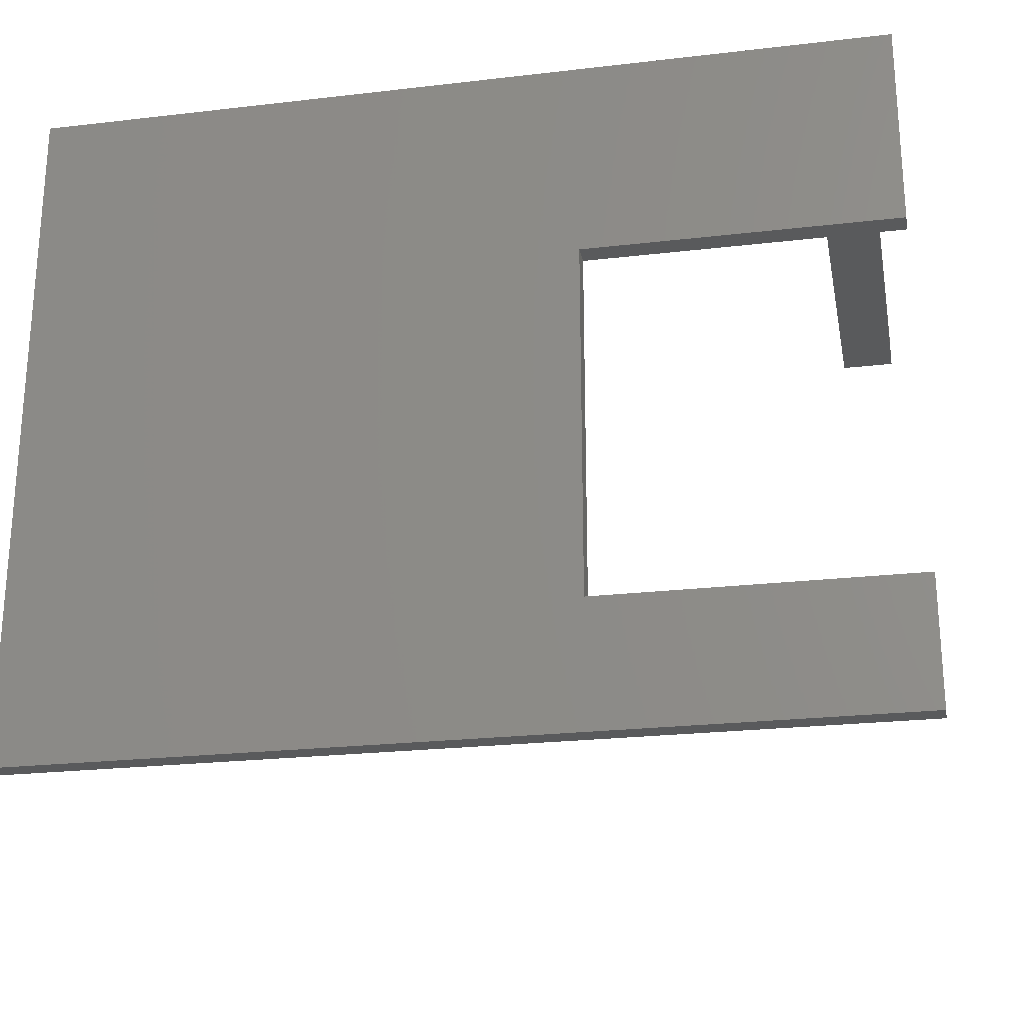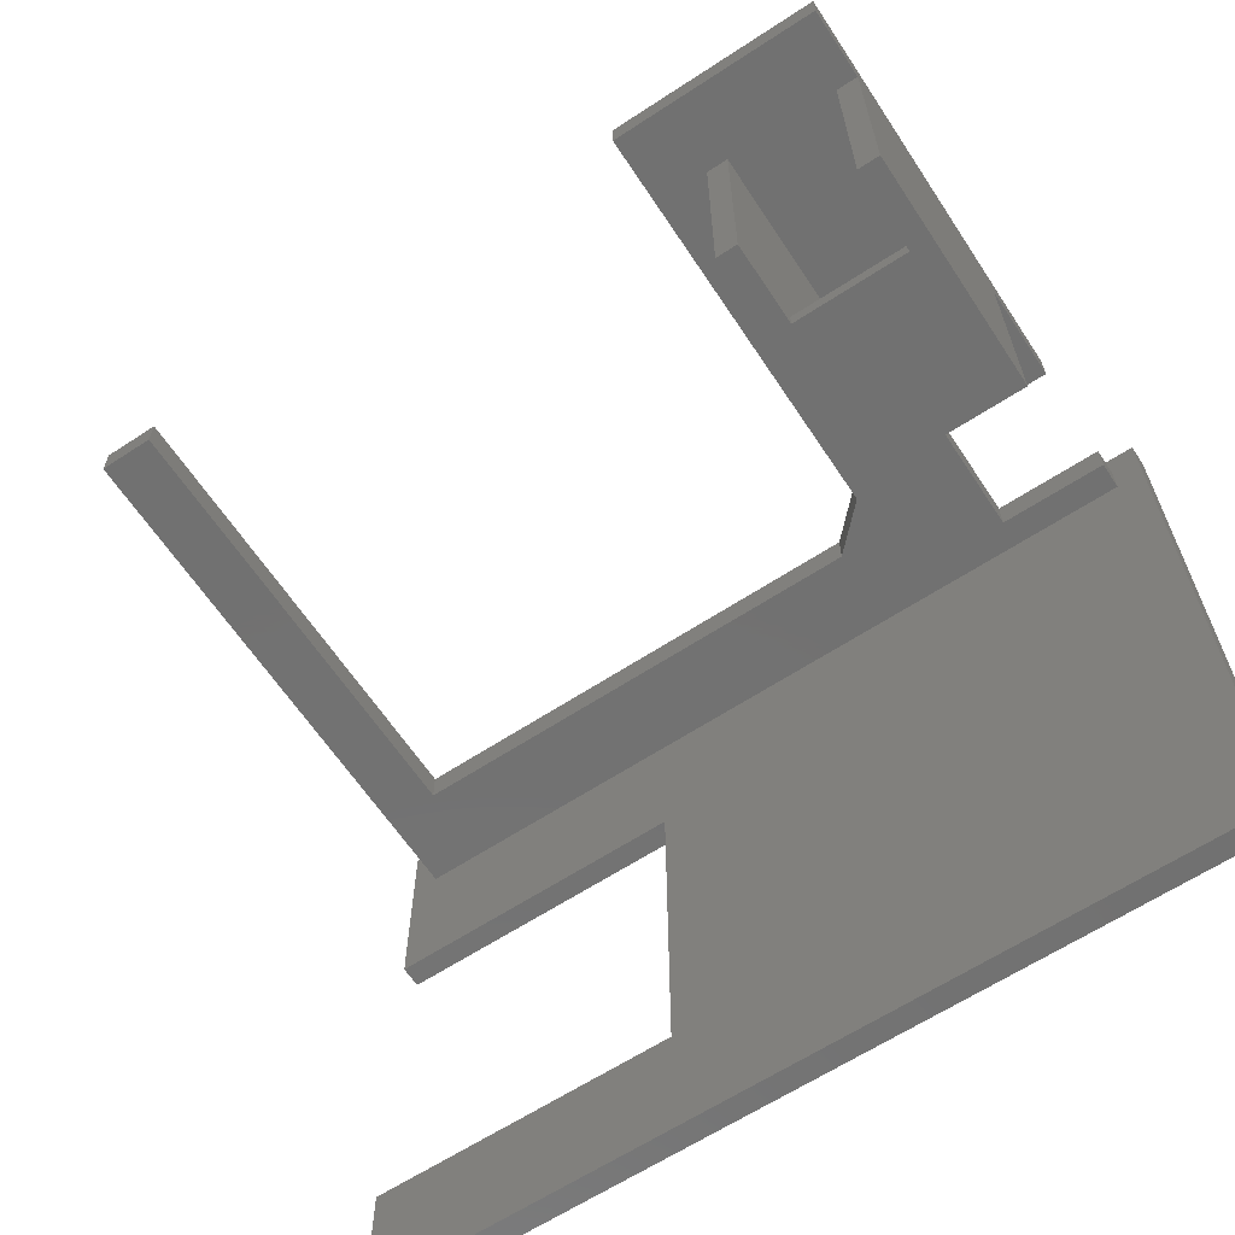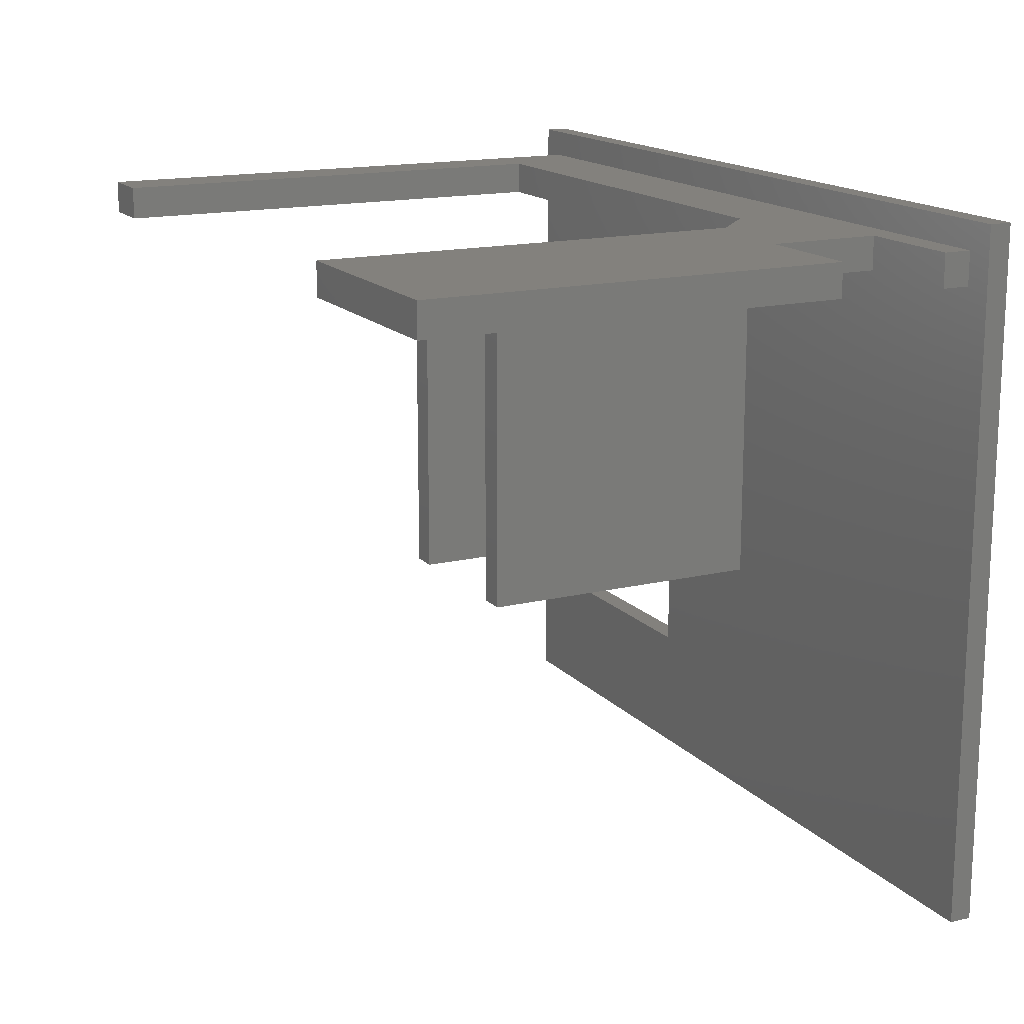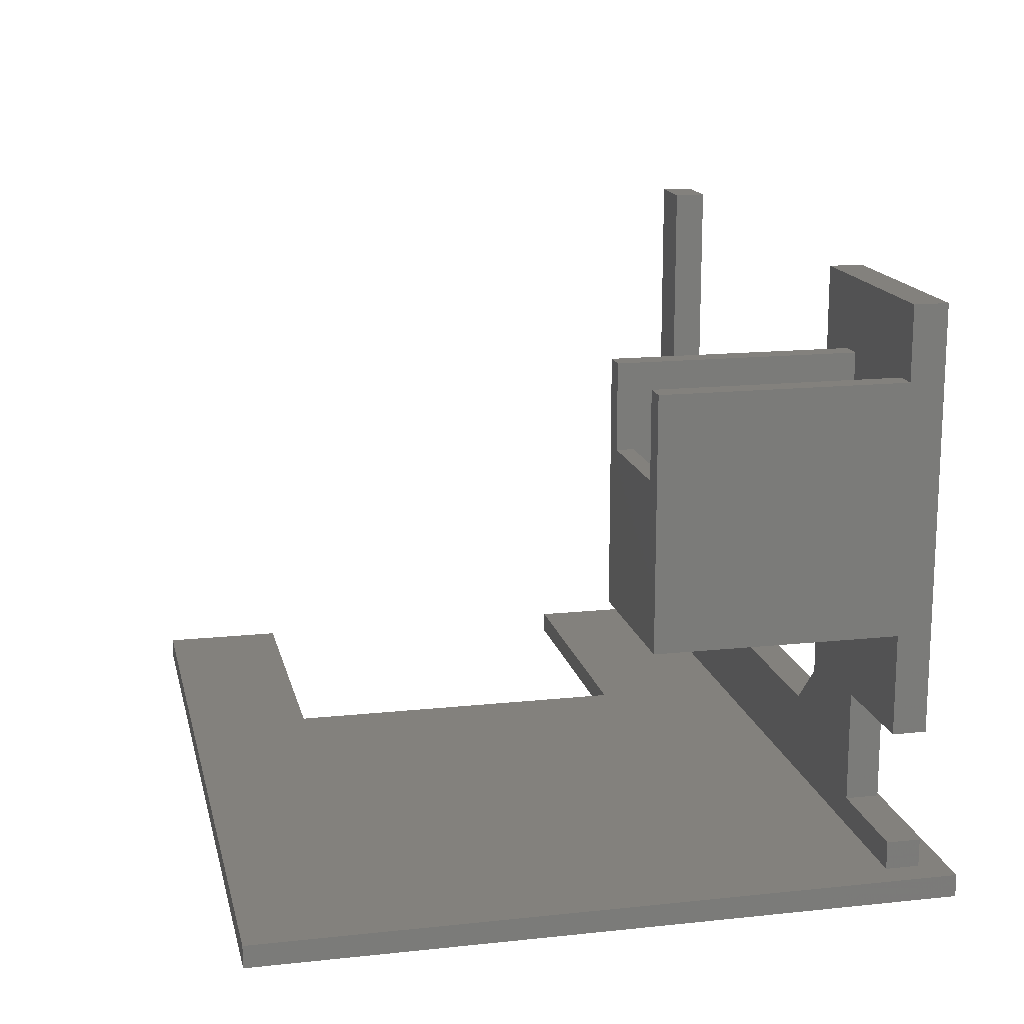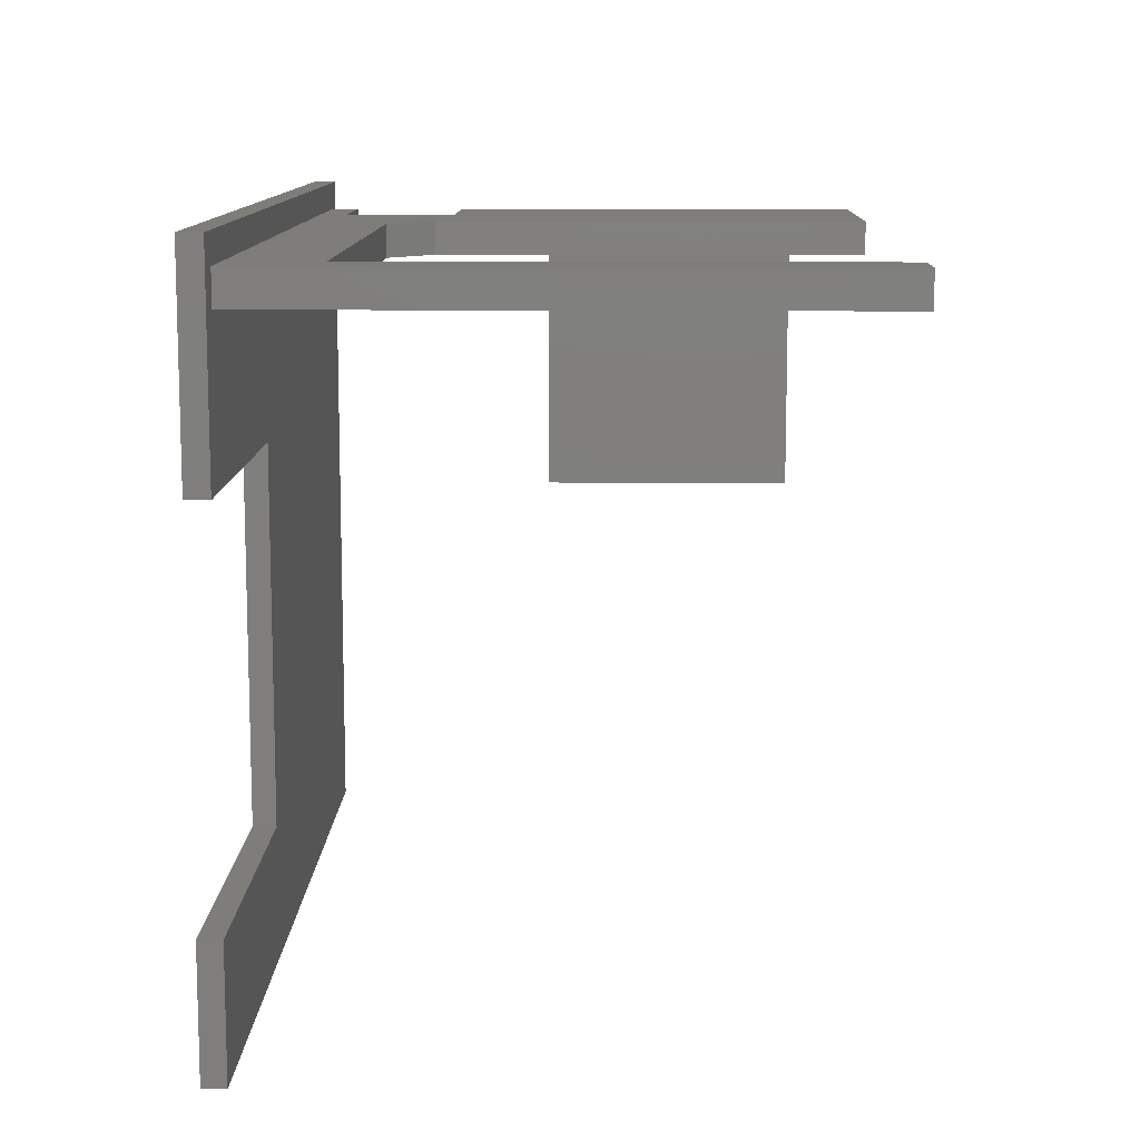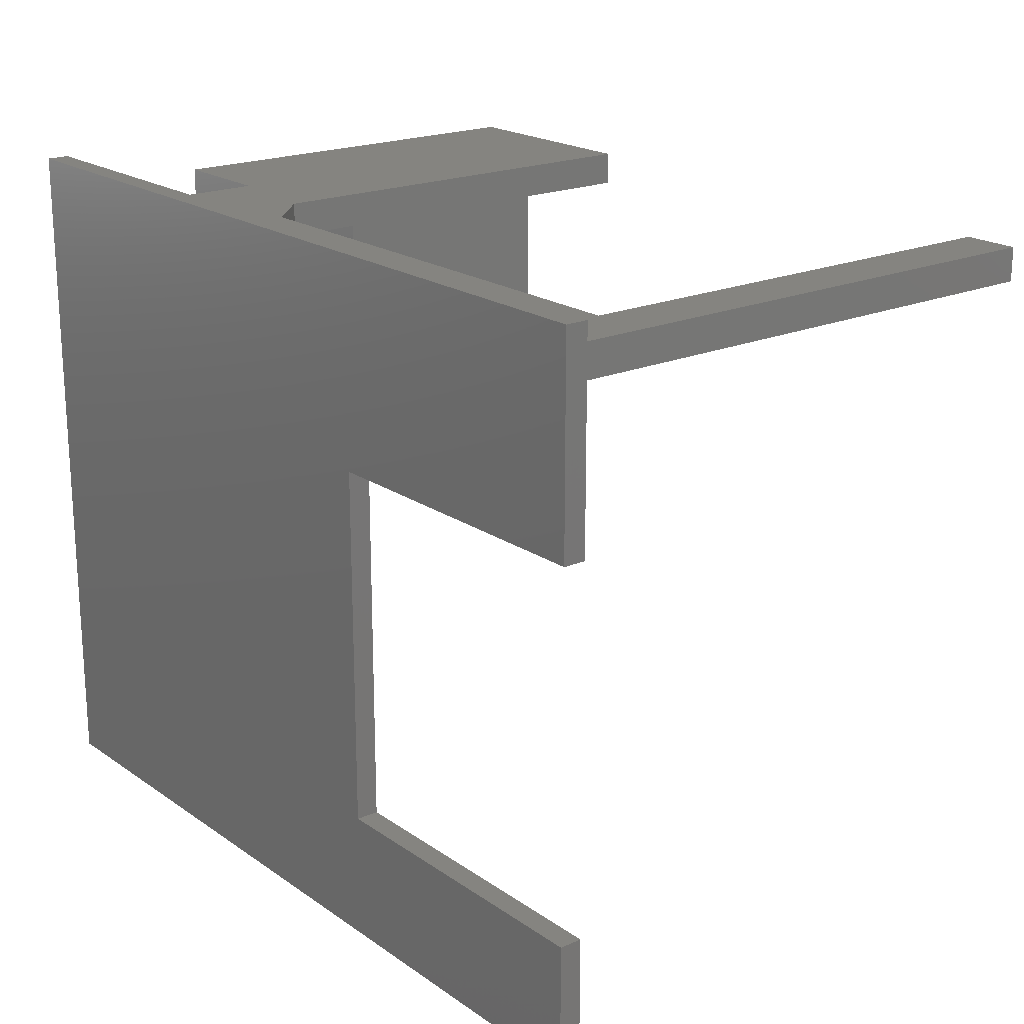
<metadata>
{"format":"stl","ext":"stl","renderer":"f3d","projection":"perspective","resolution":1024,"background":"white","views":[{"elev":-23.8,"azim":-169.0,"up":"+Y"},{"elev":-63.5,"azim":33.5,"up":"+Y"},{"elev":15.8,"azim":63.3,"up":"+Y"},{"elev":15.8,"azim":77.5,"up":"+Z"},{"elev":11.2,"azim":-88.6,"up":"+Y"},{"elev":19.9,"azim":-128.6,"up":"+Y"}]}
</metadata>
<code>
# stl→obj: 86 verts, 178 faces
v 155 101 0
v 1.42e-15 64 0
v 0 101 0
v 55.6 64 1.974e-14
v 55.6 -0.2 1.974e-14
v 1.42e-15 -0.2 0
v 155 -23 0
v 0 -23 0
v 5 96 4
v 0 101 4
v 0 96 4
v 155 101 4
v 150 96 4
v 155 96 4
v 150 90 9
v 150 90 4
v 150 96 9
v 15 90 104
v 5 96 104
v 5 90 104
v 15 96 104
v 15 96 19
v 130 96 9
v 111 96 19
v 130 96 29.17
v 103 96 19
v 111 96 27
v 111 96 104
v 150 96 29.17
v 150 96 104
v 150 47 47
v 146 47 75.75
v 121 47 47
v 150 47 91
v 146 47 91
v 125 47 75.75
v 121 47 91
v 125 47 91
v 121 90 91
v 121 90 47
v 146 58 47
v 136.5 54 47
v 136.5 58 47
v 125 61.5 47
v 150 90 47
v 146 61.5 47
v 125 58 47
v 134.5 54 47
v 134.5 58 47
v 125 90 91
v 125 50 91
v 125 58 51.5
v 125 50 75.75
v 125 50 51.5
v 125 61.5 51.5
v 125 90 51.5
v 146 50 51.5
v 146 50 75.75
v 146 58 51.5
v 146 90 91
v 146 50 91
v 146 61.5 51.5
v 146 90 51.5
v 136.5 58 51.5
v 134.5 54 51.5
v 136.5 54 51.5
v 134.5 58 51.5
v 130 90 29.17
v 150 90 29.17
v 130 90 9
v 150 90 91
v 150 90 104
v 111 90 104
v 111 90 19
v 111 90 27
v 5 90 4
v 15 90 19
v 103 90 19
v 155 -23 4
v 0 -23 4
v 0 64 4
v 55.6 64 4
v 0 -0.2 4
v 55.6 -0.2 4
v 155 90 4
v 0 90 4
f 1 2 3
f 2 1 4
f 4 1 5
f 6 7 8
f 7 6 5
f 7 5 1
f 9 10 11
f 10 9 12
f 12 9 13
f 12 13 14
f 10 1 3
f 1 10 12
f 13 15 16
f 15 13 17
f 18 19 20
f 19 18 21
f 9 22 13
f 22 9 19
f 13 22 23
f 22 19 21
f 23 24 25
f 24 23 22
f 24 22 26
f 25 24 27
f 25 27 28
f 25 28 29
f 29 28 30
f 17 13 23
f 31 32 33
f 32 31 34
f 32 34 35
f 33 36 37
f 36 33 32
f 37 36 38
f 39 33 37
f 33 39 40
f 41 42 43
f 40 44 33
f 44 40 45
f 44 45 46
f 46 45 41
f 33 47 31
f 47 33 44
f 31 47 48
f 48 47 49
f 31 48 42
f 31 42 41
f 31 41 45
f 38 39 37
f 39 38 50
f 50 38 51
f 52 53 54
f 44 52 47
f 53 50 51
f 50 53 52
f 50 52 55
f 55 52 44
f 50 55 56
f 53 57 54
f 57 53 58
f 59 57 58
f 60 58 61
f 58 60 59
f 59 60 41
f 41 60 62
f 62 60 63
f 46 41 62
f 62 56 55
f 56 62 63
f 62 44 46
f 44 62 55
f 64 41 43
f 41 64 59
f 54 65 52
f 65 54 57
f 65 57 66
f 66 57 64
f 64 57 59
f 67 52 65
f 49 65 48
f 65 49 67
f 65 42 48
f 42 65 66
f 64 42 66
f 42 64 43
f 52 49 47
f 49 52 67
f 29 68 25
f 68 29 69
f 23 68 70
f 68 23 25
f 15 23 70
f 23 15 17
f 29 45 69
f 45 29 71
f 71 29 72
f 72 29 30
f 45 34 31
f 34 45 71
f 34 61 35
f 61 34 60
f 60 34 71
f 32 53 36
f 53 32 58
f 61 32 35
f 32 61 58
f 36 51 38
f 51 36 53
f 72 28 73
f 28 72 30
f 45 68 69
f 72 60 71
f 60 72 50
f 50 72 39
f 68 74 70
f 74 68 75
f 75 68 40
f 75 40 73
f 40 68 45
f 73 40 39
f 73 39 72
f 60 56 63
f 56 60 50
f 15 76 16
f 76 15 70
f 76 70 77
f 76 77 20
f 77 70 74
f 77 74 78
f 20 77 18
f 22 18 77
f 18 22 21
f 78 22 77
f 22 78 26
f 28 75 73
f 75 28 27
f 79 8 7
f 8 79 80
f 4 81 2
f 81 4 82
f 83 8 80
f 8 83 6
f 83 5 6
f 5 83 84
f 82 5 84
f 5 82 4
f 79 83 80
f 83 79 84
f 84 79 82
f 82 79 16
f 16 79 85
f 82 86 81
f 86 82 76
f 76 82 16
f 1 79 7
f 79 1 85
f 85 1 14
f 14 1 12
f 85 13 16
f 13 85 14
f 86 2 81
f 2 86 3
f 3 86 11
f 3 11 10
f 16 9 76
f 9 16 13
f 19 76 20
f 76 19 9
f 76 11 86
f 11 76 9
f 75 78 74
f 27 24 26
f 75 26 78
f 26 75 27
f 74 26 78
f 26 74 24
f 27 74 75
f 74 27 24

</code>
